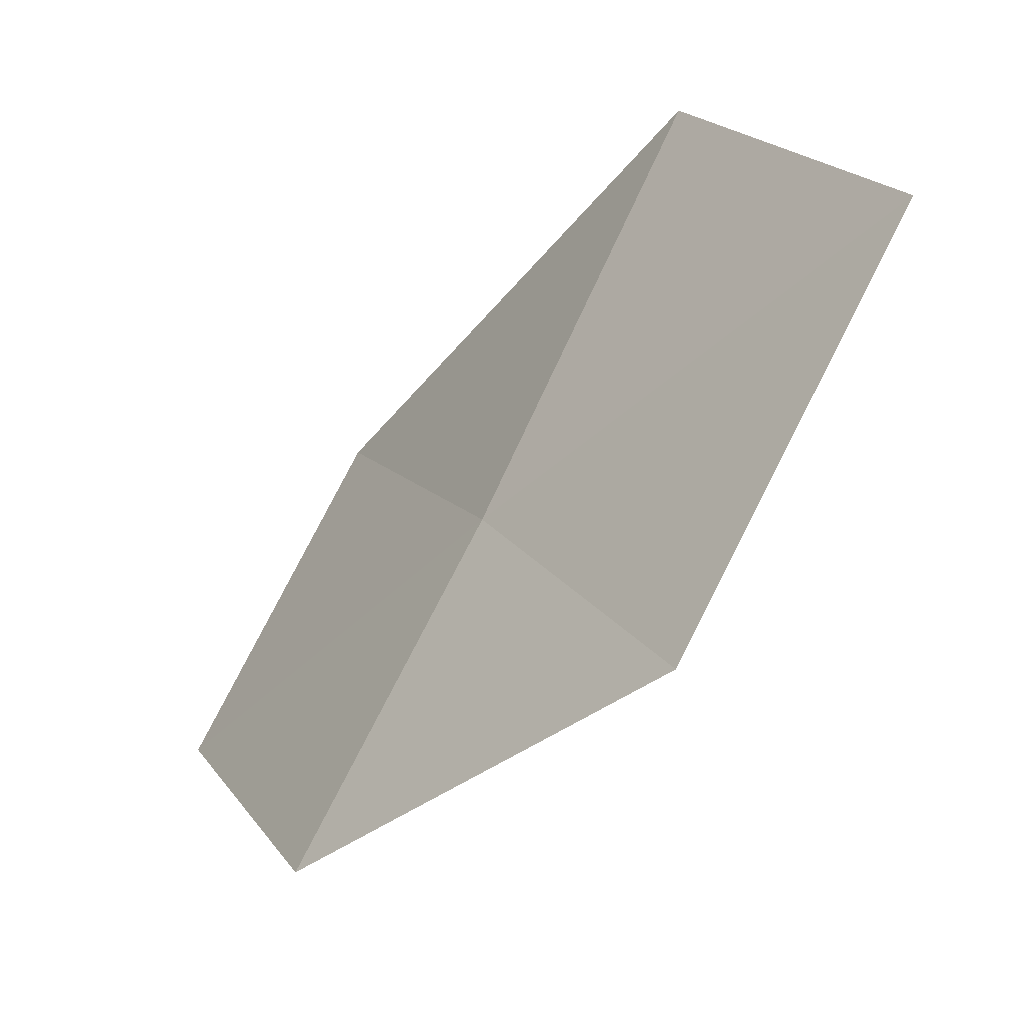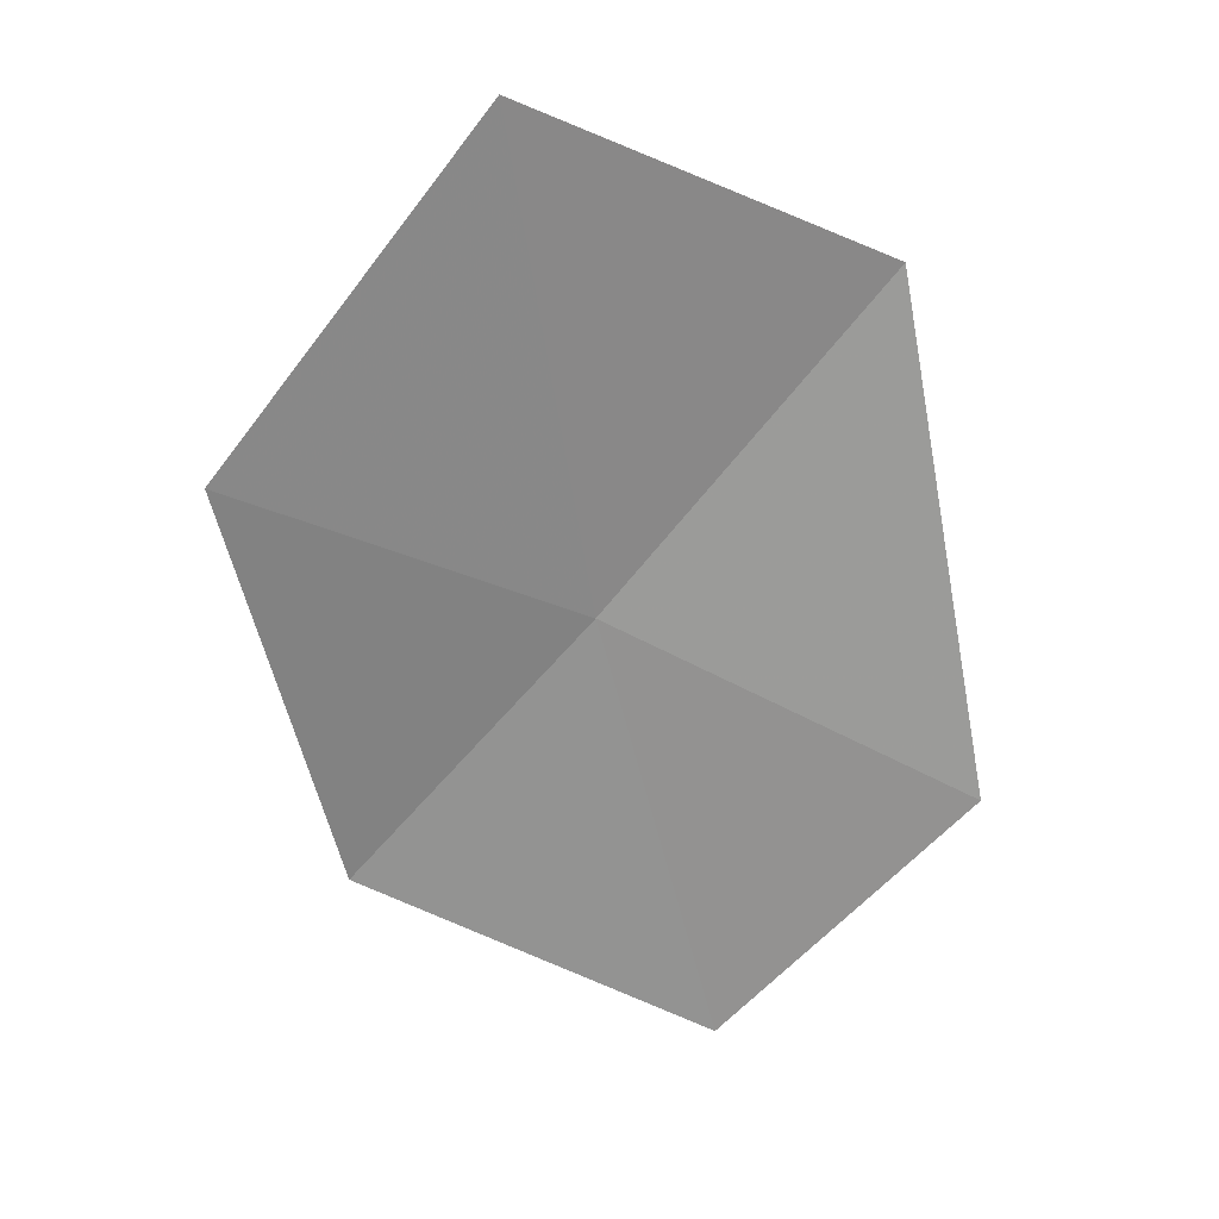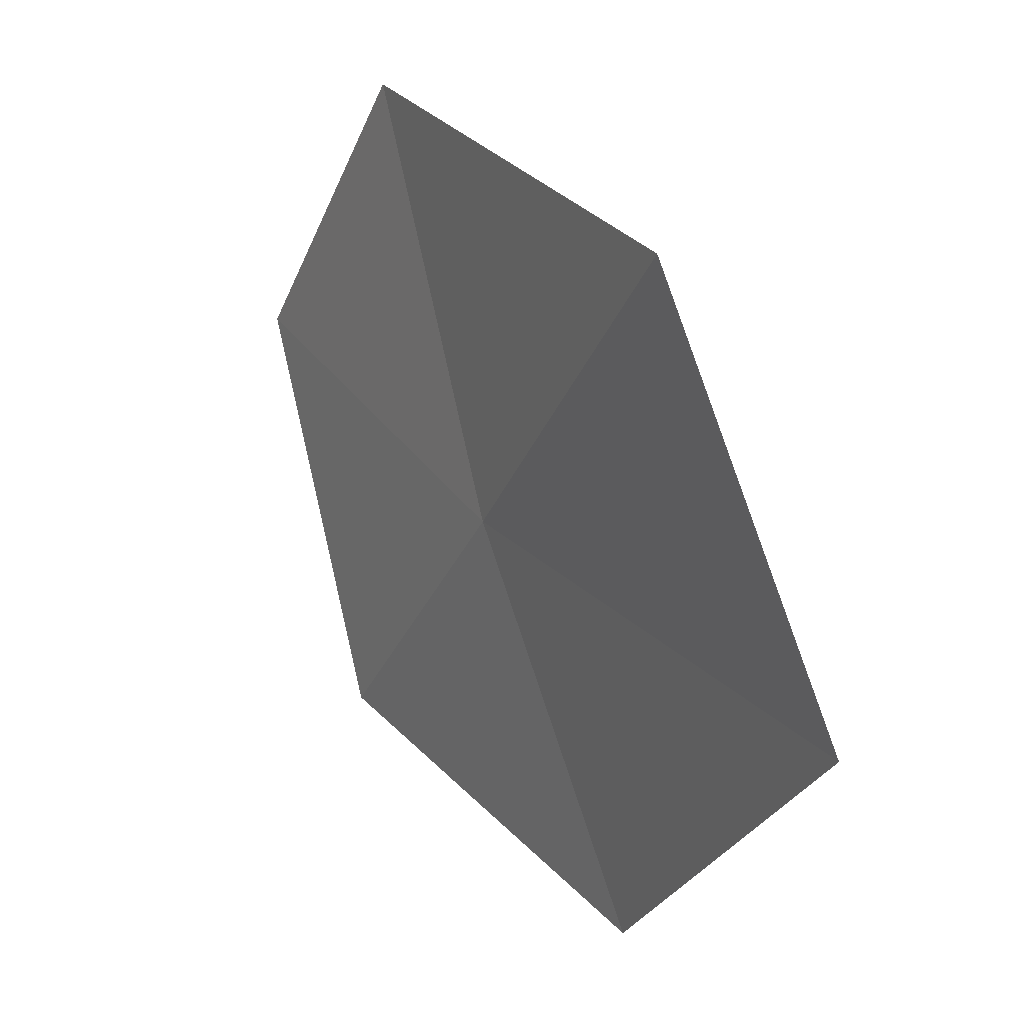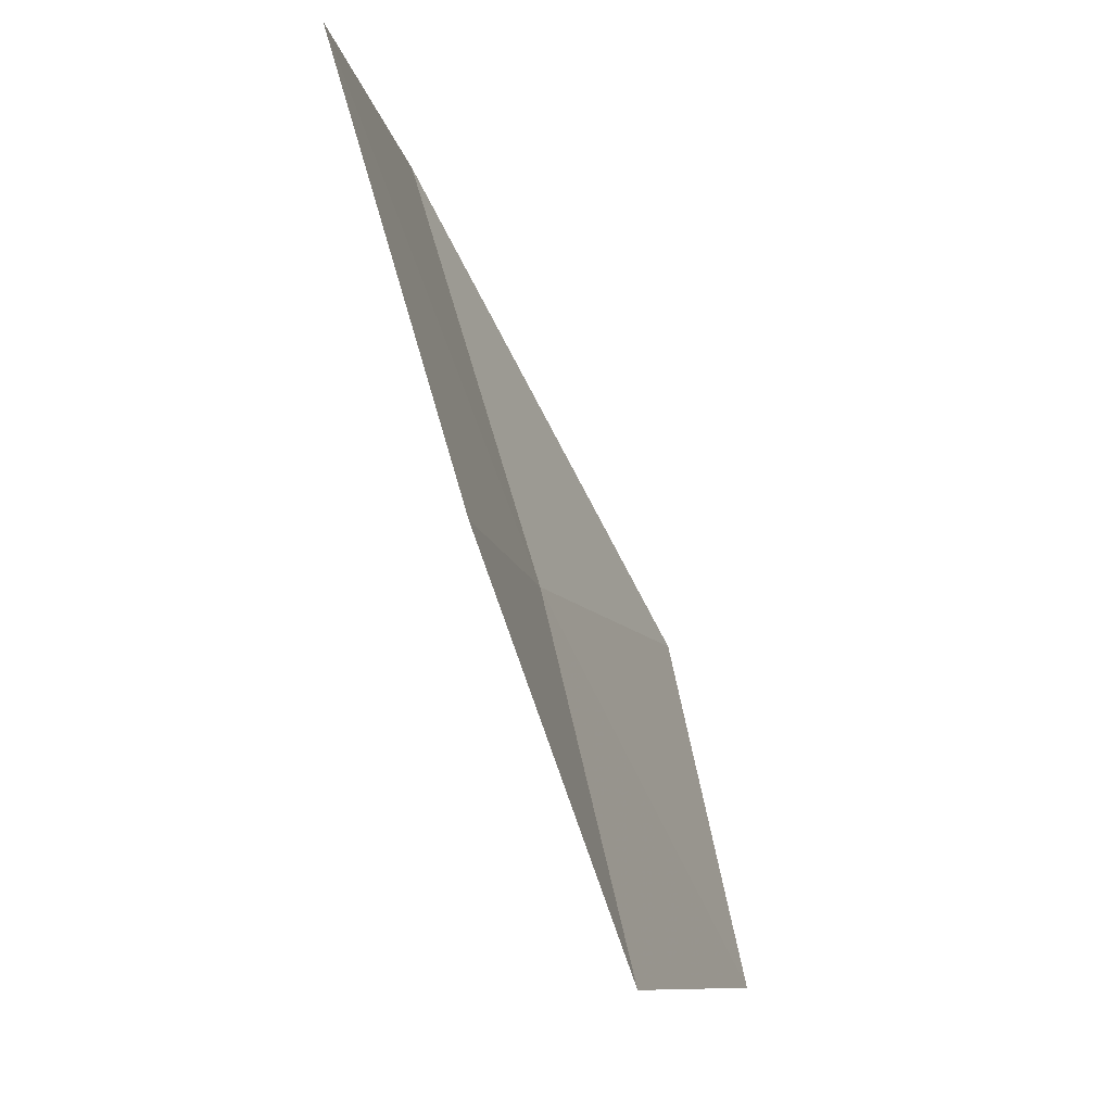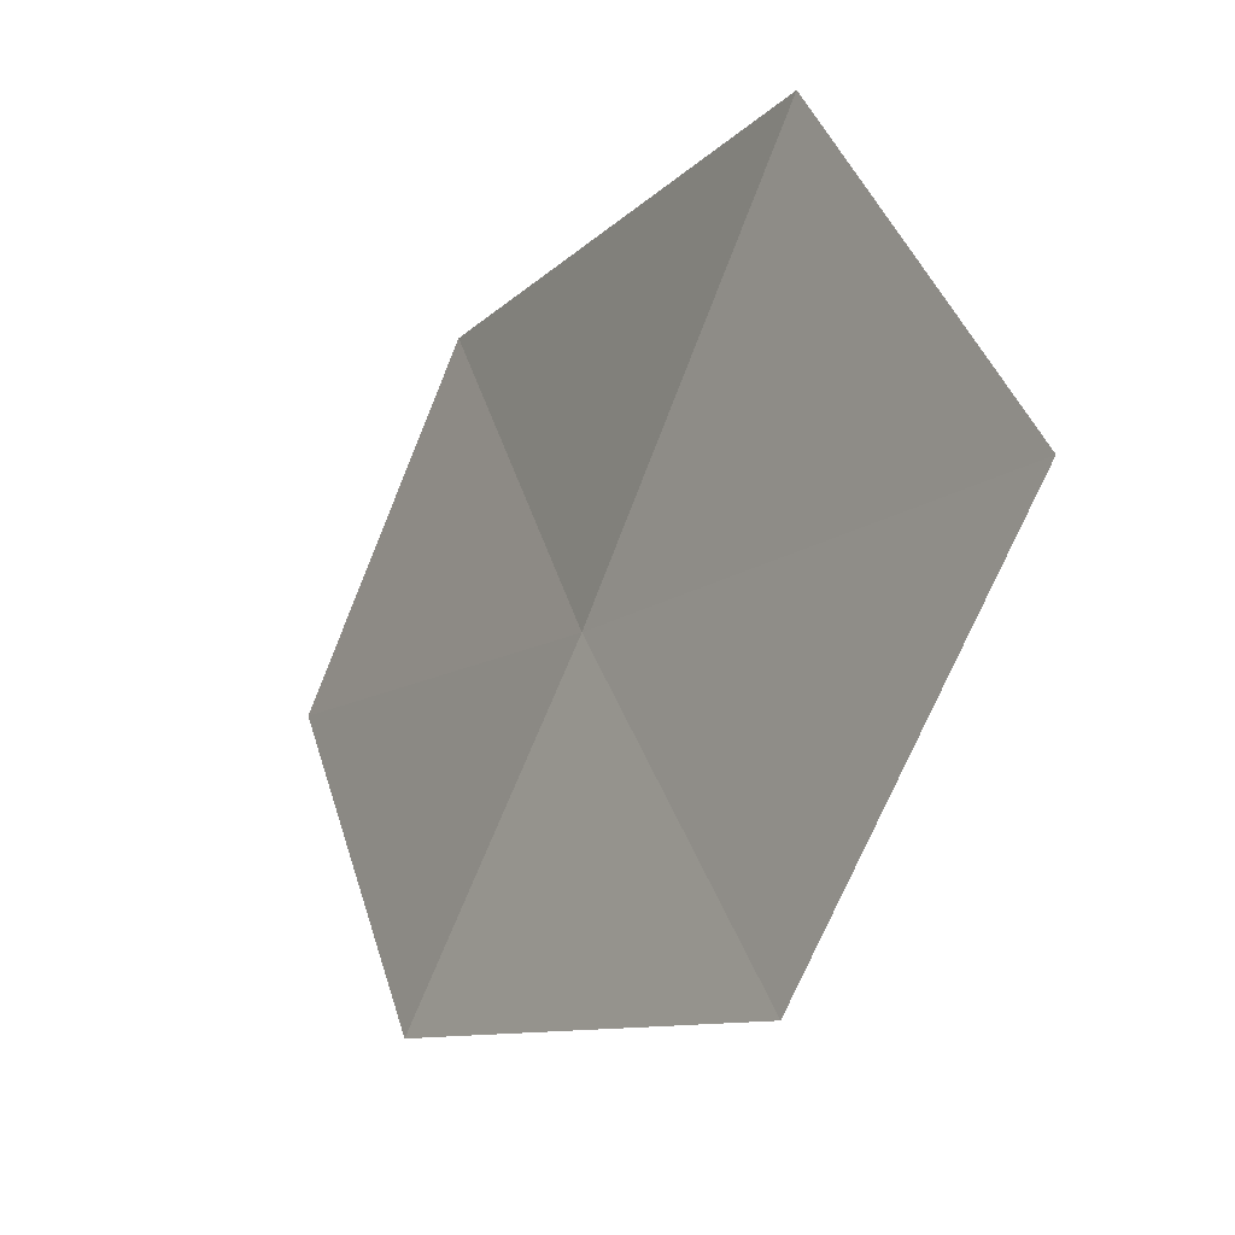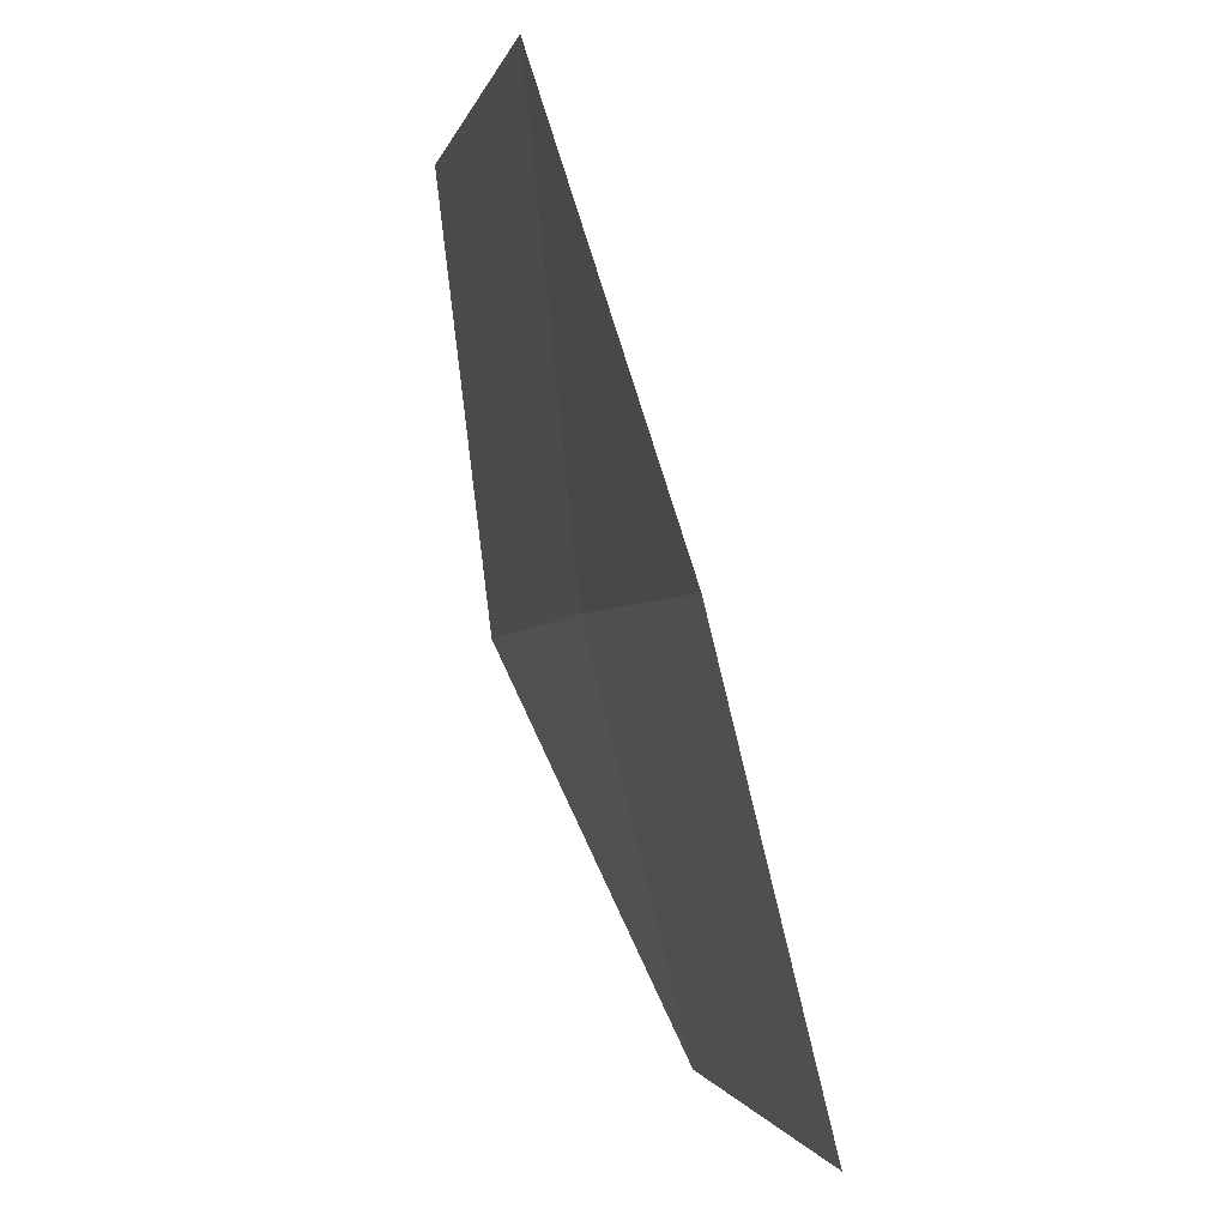
<metadata>
{"format":"obj","ext":"obj","renderer":"f3d","projection":"perspective","resolution":1024,"background":"white","views":[{"elev":-49.1,"azim":111.1,"up":"+Z"},{"elev":54.2,"azim":-102.0,"up":"+Y"},{"elev":20.3,"azim":121.5,"up":"+Z"},{"elev":-66.6,"azim":172.7,"up":"+Z"},{"elev":-20.5,"azim":118.0,"up":"+Z"},{"elev":46.4,"azim":133.8,"up":"+Z"}]}
</metadata>
<code>
v 11.66 107.1 24.55
v 10.99 106.2 26.13
v 10.58 105.3 24.87
v 11.2 106.2 23.37
v 12.33 108.3 25.97
v 11.98 108 23.08
v 12.65 109.2 24.41
f 1 2 3
f 1 3 4
f 1 5 2
f 1 4 6
f 1 6 7
f 1 7 5

</code>
